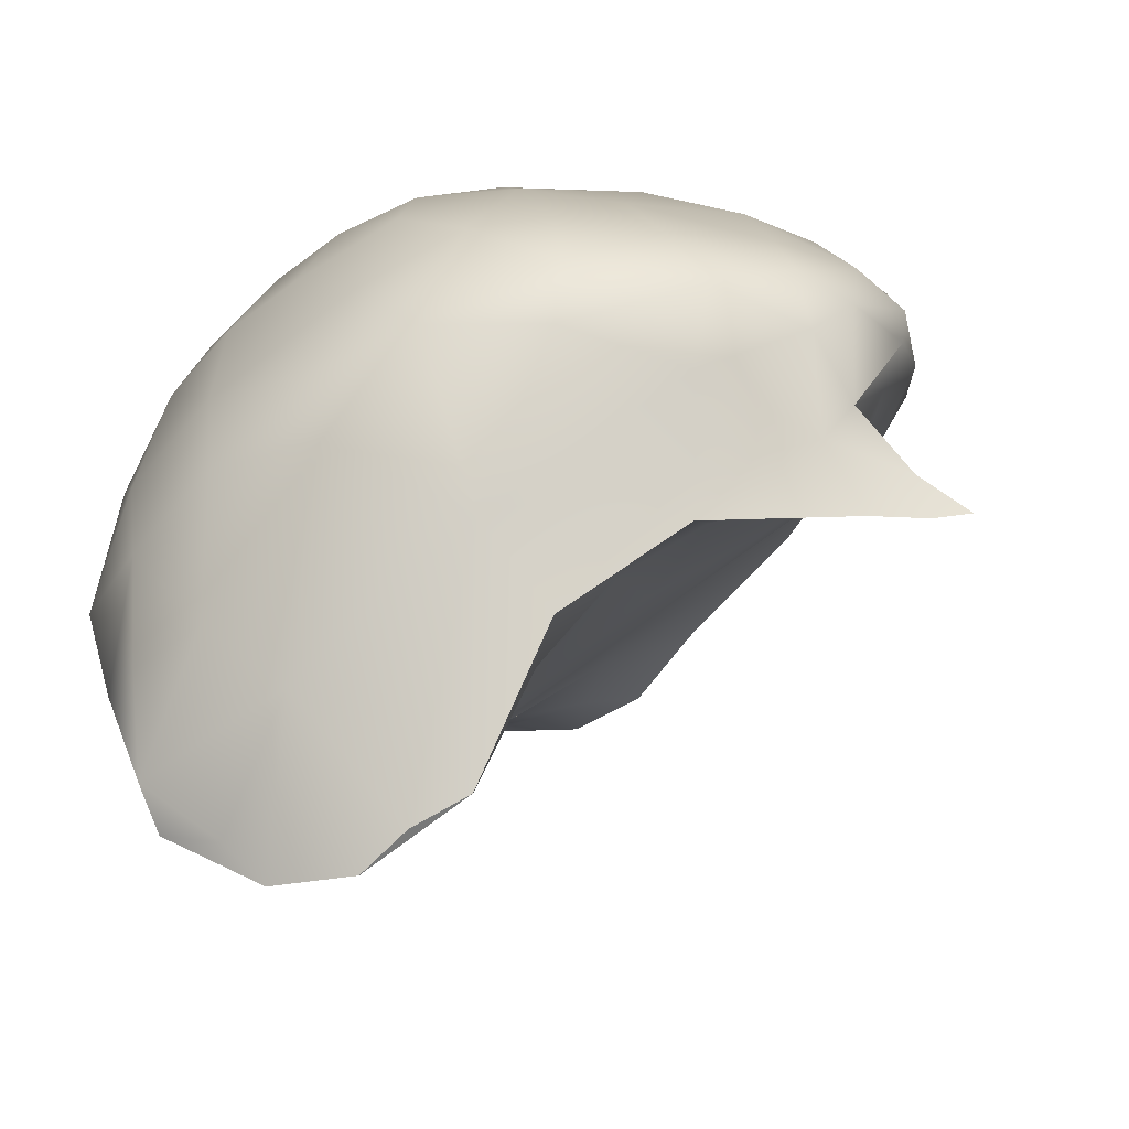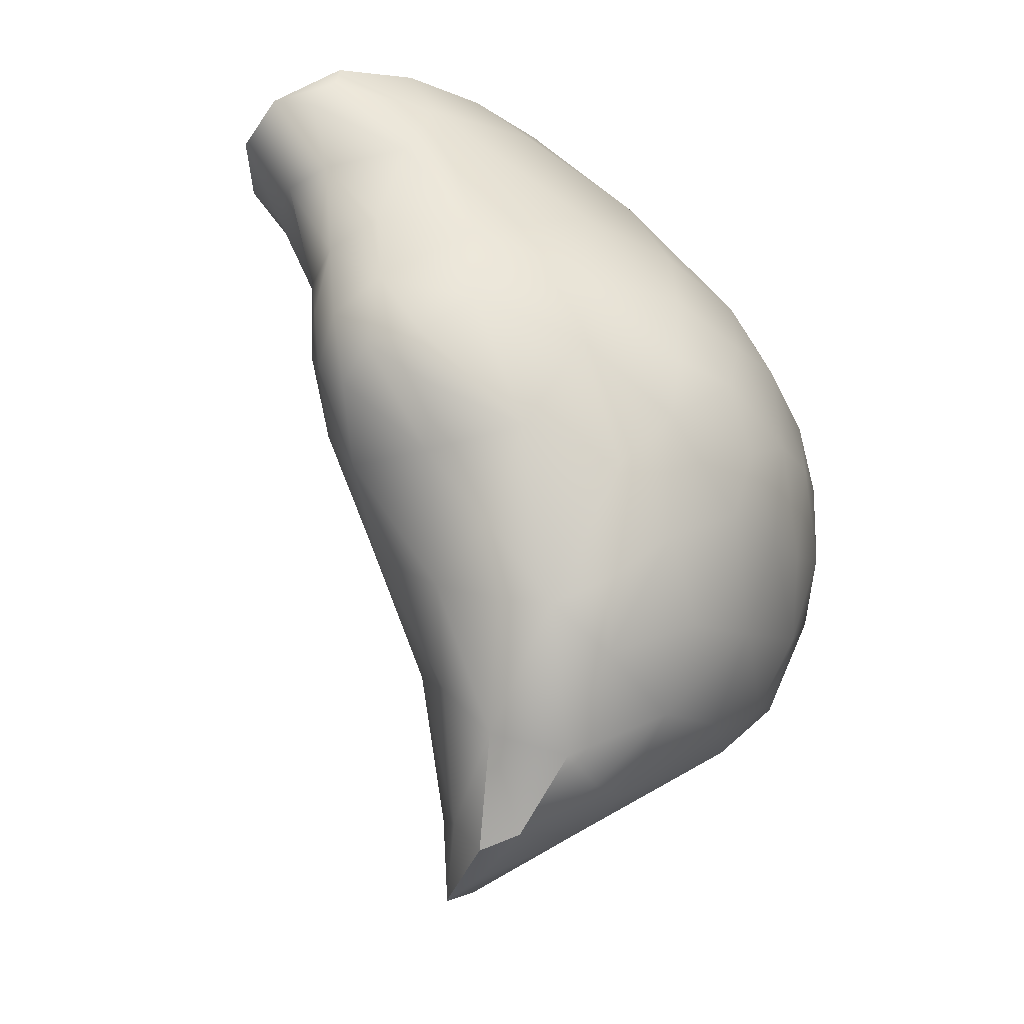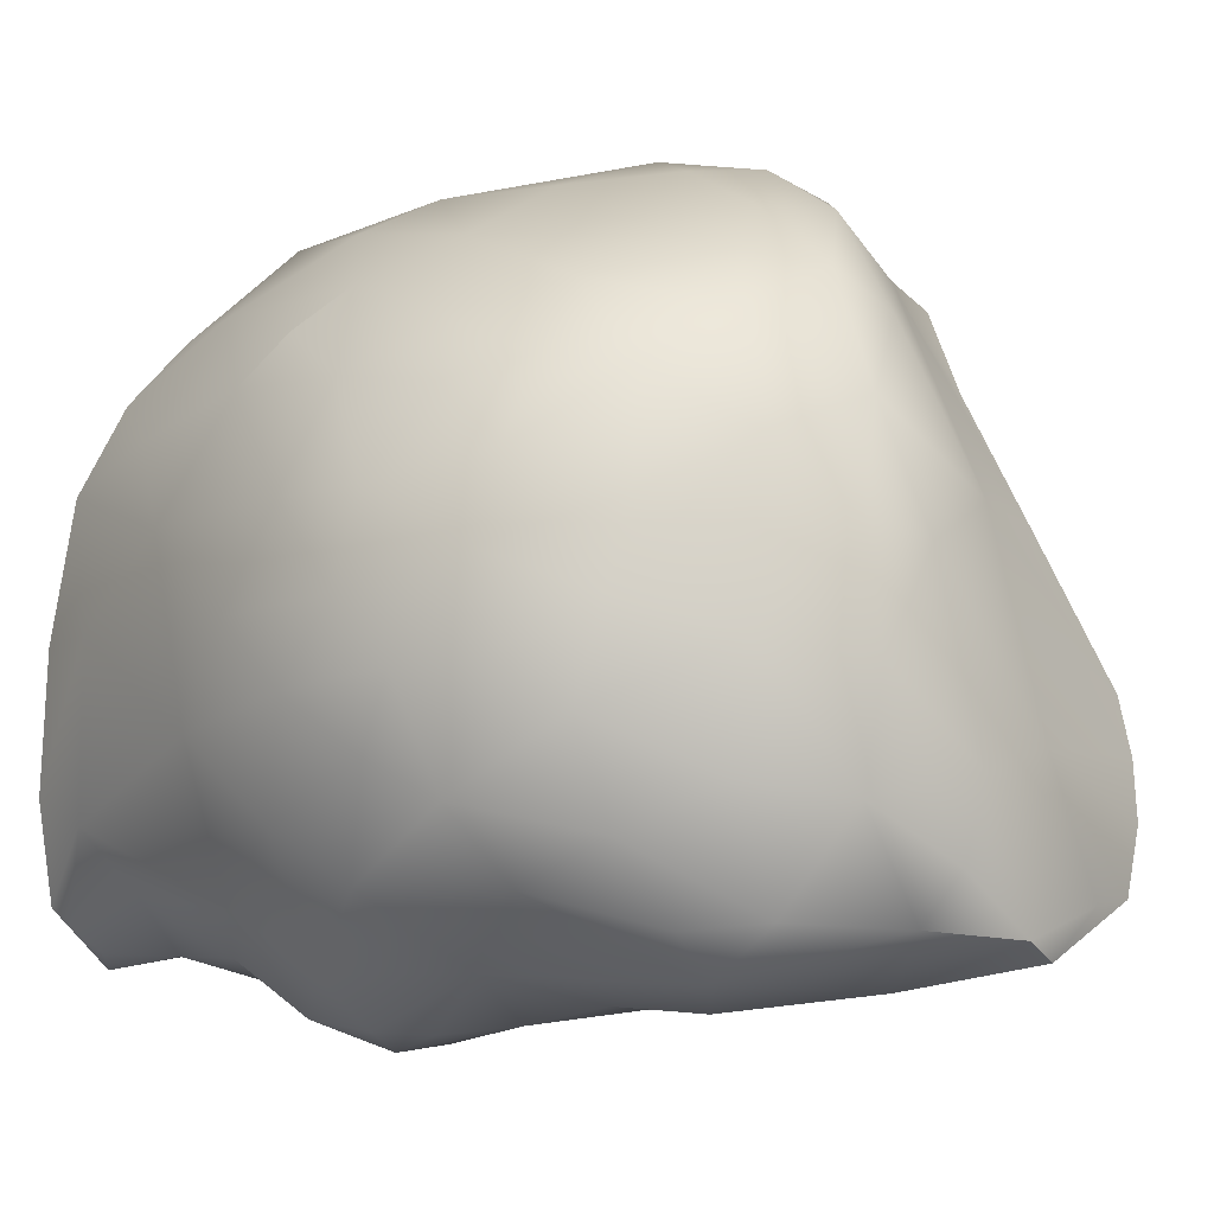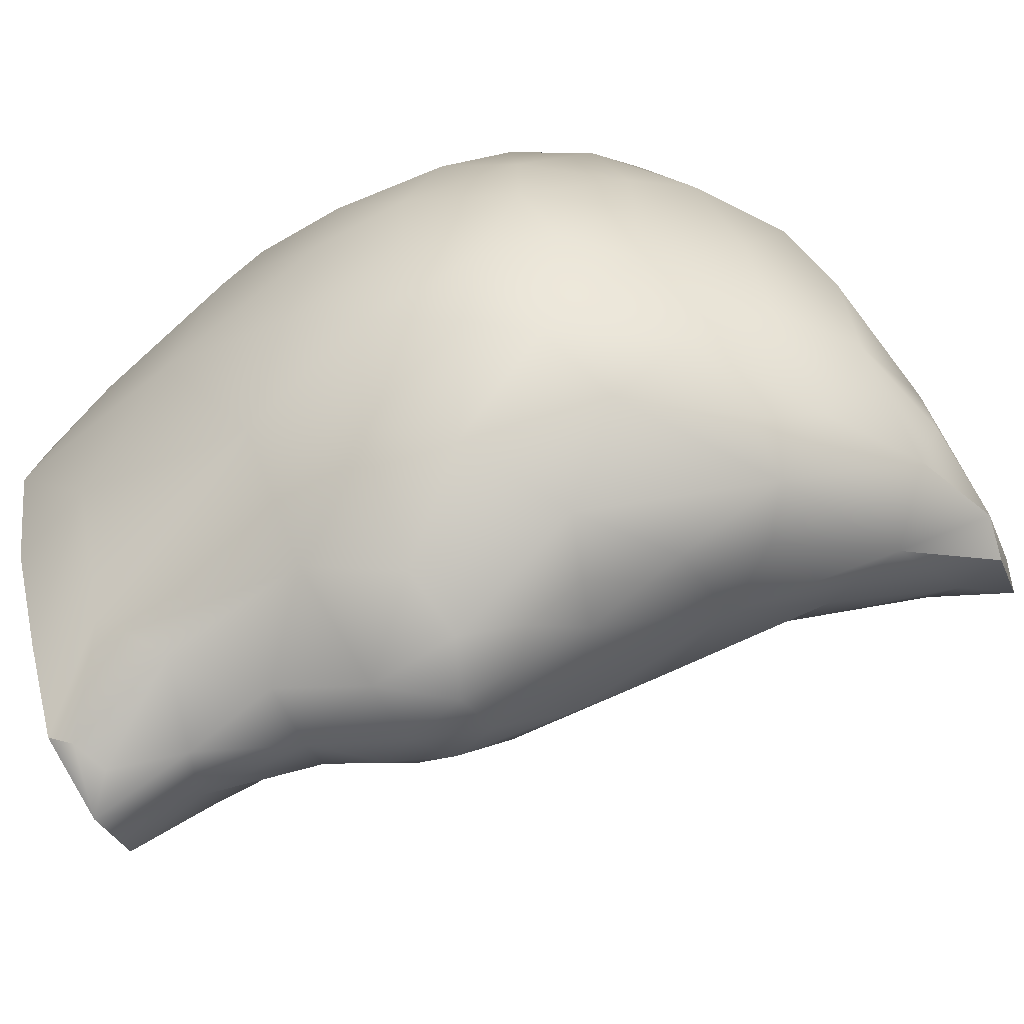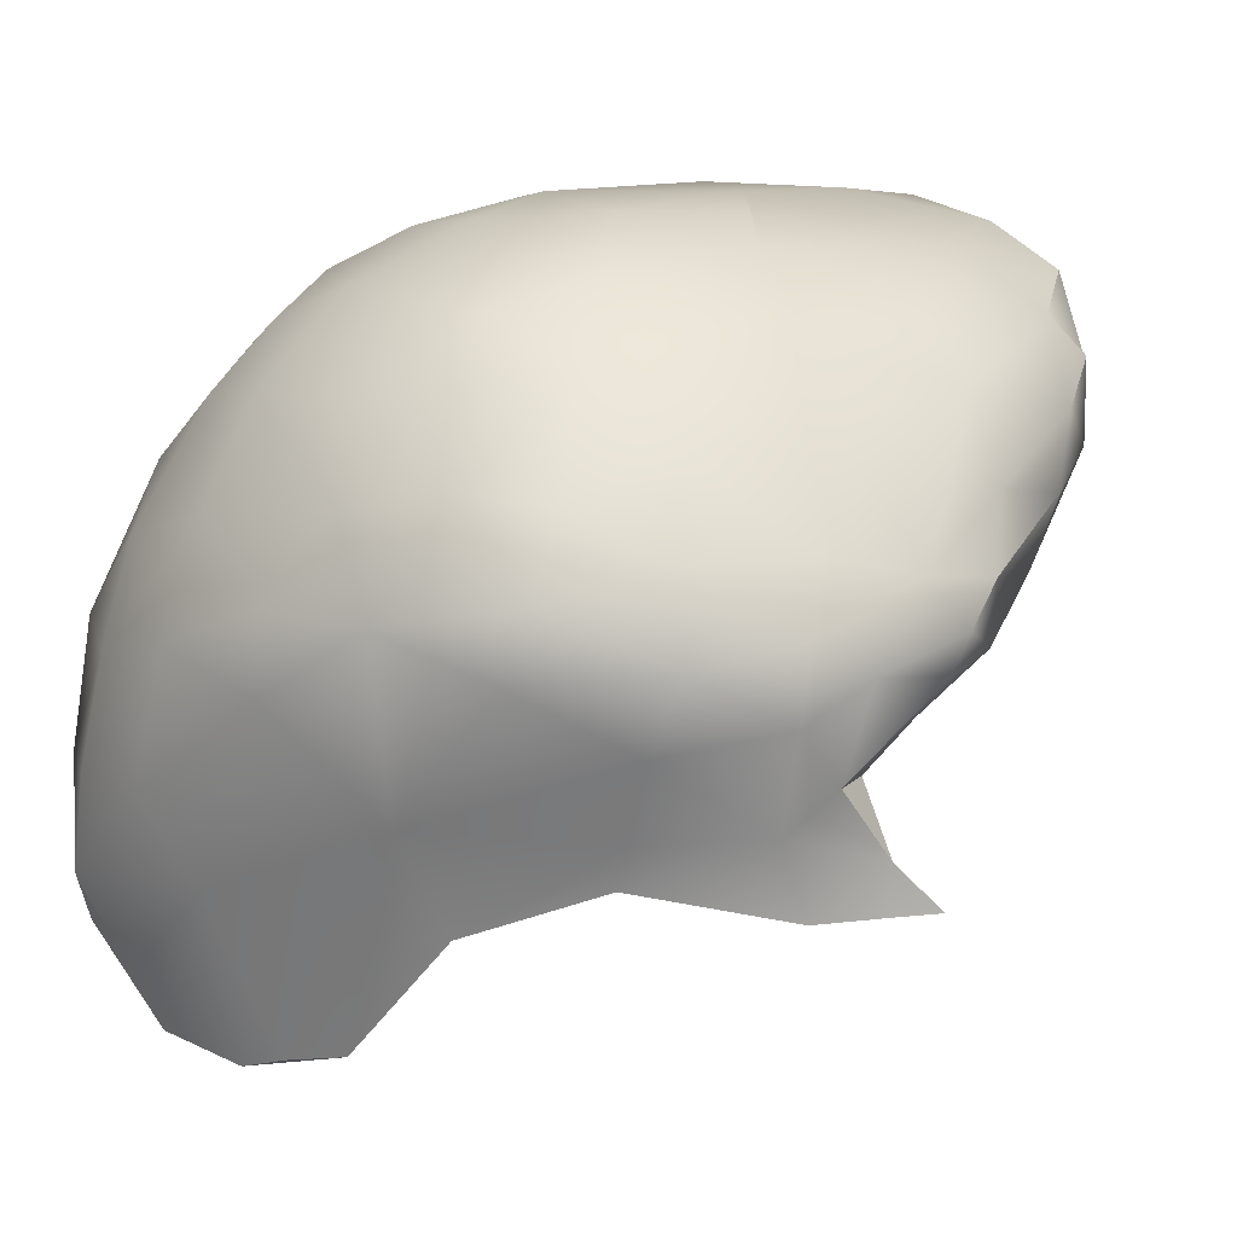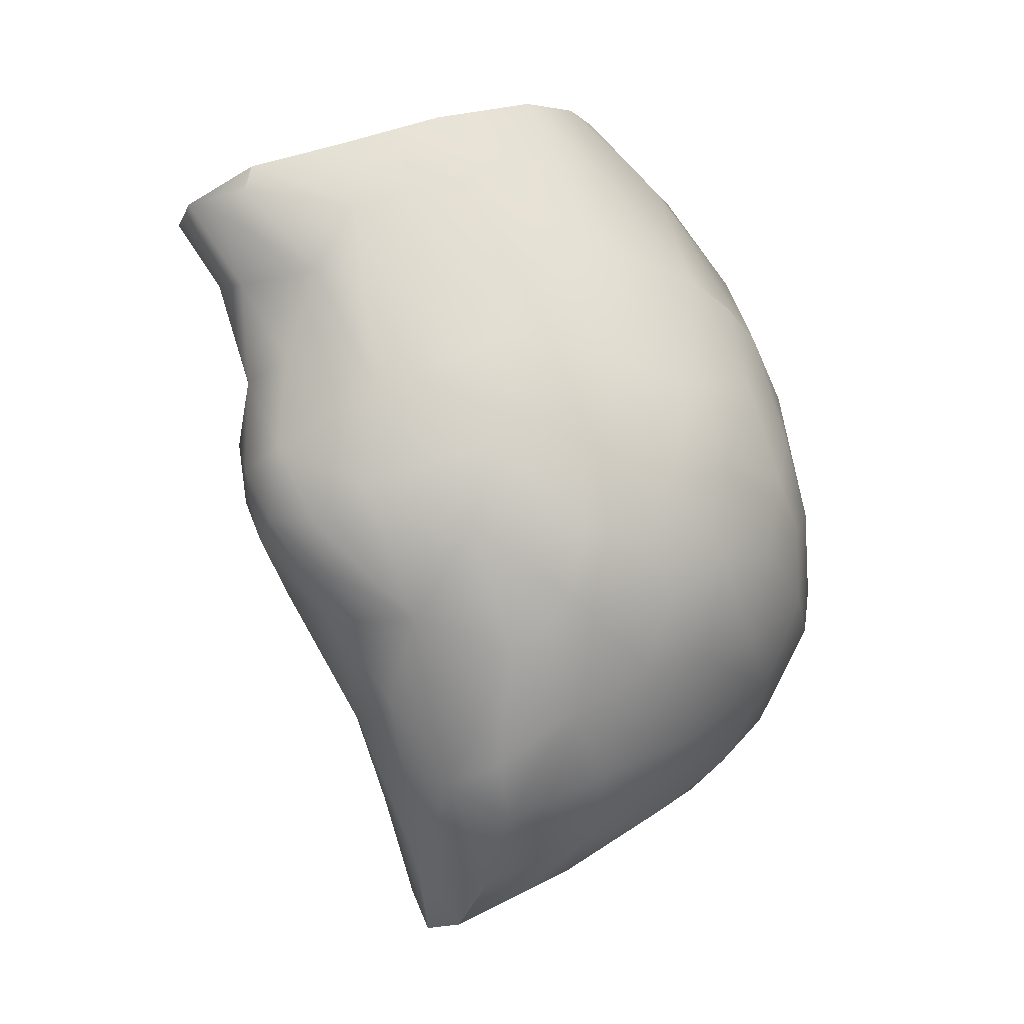
<metadata>
{"format":"obj","ext":"obj","renderer":"f3d","projection":"perspective","resolution":1024,"background":"white","views":[{"elev":22.5,"azim":16.9,"up":"+Z"},{"elev":-18.5,"azim":-103.8,"up":"+Y"},{"elev":36.2,"azim":-69.4,"up":"+Z"},{"elev":-12.0,"azim":-92.5,"up":"+Z"},{"elev":63.2,"azim":36.8,"up":"+Z"},{"elev":11.8,"azim":-86.9,"up":"+Y"}]}
</metadata>
<code>
v 17.58 -99.48 1533
v 16.89 -98.38 1532
v 17.36 -95.15 1532
v 17.15 -94.55 1537
v 17.07 -93.68 1535
v 17.97 -95.11 1538
v 17.4 -98.38 1539
v 17.97 -97.29 1539
v 17.5 -101.3 1534
v 16.93 -94.34 1531
v 16.98 -103.3 1534
v 17.34 -103.9 1535
v 17.79 -103.1 1534
v 16.79 -102.9 1536
v 16.52 -99.65 1539
v 16.53 -102 1537
v 17.48 -100.5 1539
v 16.46 -96.23 1538
v 16.56 -98.42 1539
v 16.29 -97.16 1538
v 16.61 -95.07 1532
v 16.07 -97.77 1532
v 16.32 -101.8 1534
v 15.76 -100.6 1534
v 16.07 -102.9 1536
v 16.21 -98.99 1533
v 16.03 -94 1534
v 15.87 -95.89 1537
v 15.93 -96.2 1532
v 15.11 -99.63 1537
v 15.8 -99.68 1538
v 14.97 -100 1534
v 15.07 -96.13 1534
v 15.6 -97.17 1538
v 15.99 -94.14 1532
v 15.73 -102.1 1537
v 14.75 -97.72 1533
v 16.07 -97.03 1532
v 15.79 -102.4 1534
v 16.35 -103.5 1535
v 22.11 -95.82 1537
v 19.04 -102.3 1535
v 18.77 -103.2 1535
v 15.13 -97.78 1533
v 19.61 -100.4 1535
v 15.12 -96.88 1533
v 15.62 -98.14 1532
v 14.77 -97.77 1536
v 14.82 -96.75 1535
v 14.66 -100.7 1535
v 14.63 -98.59 1536
v 14.52 -97.72 1535
v 15.53 -97.27 1532
v 14.97 -101.6 1536
v 14.8 -98.37 1533
v 15.04 -101 1534
v 18.59 -92.84 1536
v 18.51 -98.36 1539
v 18.33 -99.35 1534
v 18.32 -101.6 1534
v 19.29 -102.1 1537
v 21.94 -97.91 1539
v 20.34 -101.1 1536
v 21.77 -95.65 1536
v 19.7 -98.53 1539
v 19.57 -92.96 1536
v 22.13 -98.97 1539
v 19.4 -96.9 1539
v 20.24 -93.41 1535
v 20.48 -94.04 1534
v 19.31 -96.94 1534
v 20.81 -94.75 1535
v 18.34 -93.81 1537
v 23.18 -100 1537
v 20.96 -100.1 1539
v 21.17 -101.4 1537
v 20.98 -94.34 1538
v 21.11 -101.1 1538
v 20.97 -100.7 1538
v 21.59 -99.18 1539
v 21.13 -93.79 1535
v 21.43 -94.26 1537
v 22.11 -97.23 1537
v 21.59 -100.1 1537
v 22.41 -98.64 1538
v 18.78 -96 1539
v 22.21 -100.5 1537
v 19.67 -103.5 1535
v 22.54 -97.67 1538
v 22.95 -99.72 1537
v 19.14 -103.8 1535
v 19.28 -99.63 1540
v 18.77 -94.52 1532
v 19.59 -100.5 1539
v 22.52 -98.31 1538
v 22.28 -99.25 1537
v 21.75 -95.14 1538
v 21.88 -94.92 1537
v 22.17 -98.28 1537
v 22.83 -99.71 1537
v 21.21 -98.48 1539
v 21.83 -96.53 1538
v 15.67 -102.7 1535
v 15.16 -99.1 1533
v 16.09 -93.53 1532
v 15.97 -93.81 1532
v 16.24 -94.02 1532
v 16.04 -95 1532
v 15.81 -98.4 1538
v 16.08 -100.9 1538
v 16.51 -93.28 1533
v 16.65 -96.38 1532
v 17.73 -102 1538
v 17.78 -103.2 1536
v 16.61 -103.7 1534
v 16.98 -99.95 1533
v 17.12 -97.59 1539
v 17.32 -101.5 1538
v 17.44 -96.42 1539
v 19.1 -93.43 1535
v 17.4 -93.99 1532
v 15.2 -98.77 1538
v 14.65 -97.24 1534
v 20.63 -97.37 1539
v 15.61 -95.85 1533
v 21.88 -99.72 1539
v 15.21 -96.77 1537
v 14.79 -101 1535
v 14.51 -99.3 1536
v 17.53 -99.33 1539
v 18.7 -95.85 1533
v 19.33 -101.4 1535
v 18.73 -104 1534
v 20.12 -102.4 1537
v 20.33 -99.46 1539
v 20.19 -95.4 1538
v 18.47 -99.98 1539
v 21.06 -97.65 1536
v 19.74 -94.87 1534
v 22.68 -100.6 1537
v 21.07 -95.92 1538
v 21.05 -100.3 1537
v 21.1 -96.3 1535
v 21.15 -93.69 1536
v 22.25 -96.46 1537
v 21.39 -94.23 1536
v 22.29 -97.24 1538
v 22.46 -97.94 1538
v 22.15 -100.3 1538
v 23.54 -99.71 1537
v 19.36 -94.35 1533
v 15.12 -97.91 1537
v 15.74 -94.77 1533
v 15.58 -95.55 1536
v 16.68 -97.38 1532
v 18.36 -95.53 1538
v 17.5 -92.98 1535
v 17.73 -97.97 1533
v 17.24 -97.61 1532
v 17.99 -94.51 1532
v 17.52 -96.2 1532
v 15.27 -101 1537
v 14.59 -98.89 1534
v 14.73 -100.1 1536
v 18.32 -95.14 1532
v 18.42 -101.2 1539
v 17.85 -104.1 1534
v 19.88 -102.2 1536
v 22.17 -99.46 1537
v 19.7 -101 1539
v 19.73 -94.1 1537
v 20.51 -93.2 1536
v 20.11 -99 1535
v 22.32 -99.67 1538
v 17.97 -95.11 1538
v 16.93 -94.34 1531
v 16.35 -103.5 1535
v 18.59 -92.84 1536
v 19.57 -92.96 1536
v 20.48 -94.04 1534
v 23.18 -100 1537
v 23.18 -100 1537
v 23.18 -100 1537
v 21.17 -101.4 1537
v 21.13 -93.79 1535
v 21.13 -93.79 1535
v 21.43 -94.26 1537
v 18.78 -96 1539
v 19.67 -103.5 1535
v 19.67 -103.5 1535
v 22.95 -99.72 1537
v 22.95 -99.72 1537
v 22.95 -99.72 1537
v 19.14 -103.8 1535
v 18.77 -94.52 1532
v 22.28 -99.25 1537
v 22.28 -99.25 1537
v 22.83 -99.71 1537
v 22.83 -99.71 1537
v 16.09 -93.53 1532
v 16.09 -93.53 1532
v 16.24 -94.02 1532
v 16.51 -93.28 1533
v 16.61 -103.7 1534
v 16.61 -103.7 1534
v 18.73 -104 1534
v 18.73 -104 1534
v 20.12 -102.4 1537
v 22.68 -100.6 1537
v 21.15 -93.69 1536
v 21.15 -93.69 1536
v 22.29 -97.24 1538
v 23.54 -99.71 1537
v 23.54 -99.71 1537
v 19.36 -94.35 1533
v 18.36 -95.53 1538
v 17.5 -92.98 1535
v 17.99 -94.51 1532
v 17.85 -104.1 1534
v 22.17 -99.46 1537
v 22.17 -99.46 1537
v 20.51 -93.2 1536
v 20.51 -93.2 1536
v 22.32 -99.67 1538
v 22.32 -99.67 1538
g grp1
f 14 114 113
f 16 14 113
f 118 16 113
f 18 119 6
f 29 21 112
f 24 26 116
f 31 110 17
f 17 15 31
f 27 33 154
f 34 18 28
f 27 154 5
f 35 153 106
f 154 28 4
f 105 27 111
f 200 107 106
f 153 27 106
f 106 27 105
f 35 106 107
f 20 18 34
f 107 108 35
f 202 201 121
f 201 203 121
f 111 27 5
f 5 154 4
f 109 19 20
f 31 15 109
f 115 39 11
f 39 23 11
f 38 29 112
f 26 24 104
f 104 44 47
f 34 28 127
f 127 154 49
f 152 127 48
f 46 123 33
f 49 48 127
f 39 56 24
f 162 30 164
f 30 51 164
f 128 56 39
f 55 104 163
f 32 163 104
f 44 55 37
f 55 163 37
f 128 163 32
f 128 50 129
f 128 129 163
f 50 164 129
f 56 128 32
f 54 50 128
f 164 50 54
f 54 162 164
f 164 51 129
f 30 31 122
f 122 109 152
f 152 48 51
f 51 122 152
f 51 30 122
f 54 36 162
f 128 103 54
f 162 110 30
f 54 103 36
f 39 103 128
f 24 56 32
f 44 104 55
f 125 33 153
f 125 153 108
f 104 47 26
f 39 24 23
f 47 22 26
f 47 53 22
f 22 53 38
f 38 53 29
f 53 47 44
f 53 44 46
f 46 29 53
f 37 46 44
f 129 52 163
f 129 51 52
f 163 52 123
f 37 163 123
f 52 51 48
f 52 48 49
f 49 123 52
f 33 123 49
f 37 123 46
f 49 154 33
f 33 125 46
f 127 152 34
f 29 46 125
f 154 127 28
f 27 153 33
f 152 109 34
f 110 31 30
f 103 25 36
f 36 110 162
f 32 104 24
f 36 16 110
f 25 103 40
f 39 204 177
f 177 103 39
f 38 155 22
f 25 40 14
f 25 14 36
f 36 14 16
f 31 109 122
f 34 109 20
f 108 153 35
f 125 108 29
f 108 21 29
f 21 108 107
f 18 4 28
f 15 19 109
f 110 16 118
f 23 24 116
f 26 22 2
f 10 21 107
f 38 112 155
f 22 155 2
f 112 21 161
f 6 4 18
f 20 19 117
f 19 15 130
f 202 121 176
f 110 118 17
f 205 12 40
f 11 23 9
f 23 116 9
f 116 26 2
f 2 155 159
f 159 155 161
f 21 10 3
f 121 203 151
f 151 157 120
f 15 17 130
f 217 5 57
f 157 178 120
f 7 8 117
f 159 161 158
f 1 2 158
f 12 114 40
f 59 1 158
f 134 78 61
f 76 208 63
f 168 63 208
f 94 170 75
f 63 142 76
f 78 79 61
f 71 139 72
f 66 172 69
f 141 68 124
f 63 173 142
f 72 70 81
f 69 144 185
f 98 146 210
f 72 81 146
f 84 142 99
f 142 138 99
f 67 148 62
f 80 67 62
f 84 99 169
f 78 184 149
f 80 75 126
f 220 96 100
f 90 196 174
f 224 126 149
f 100 96 191
f 74 220 100
f 149 140 192
f 198 150 181
f 199 193 213
f 192 182 214
f 140 182 192
f 209 87 183
f 149 192 224
f 140 149 184
f 87 169 183
f 197 85 225
f 149 126 79
f 76 87 209
f 84 87 76
f 84 169 87
f 142 84 76
f 124 62 141
f 79 78 149
f 79 126 75
f 62 102 141
f 101 80 62
f 80 126 67
f 126 224 67
f 67 95 148
f 99 89 85
f 85 89 95
f 95 89 148
f 41 147 145
f 89 145 147
f 83 145 89
f 99 83 89
f 138 83 99
f 83 143 64
f 83 138 143
f 83 64 145
f 212 62 148
f 147 148 89
f 224 95 67
f 225 85 95
f 99 85 197
f 221 99 197
f 142 173 138
f 64 143 72
f 72 146 64
f 145 98 41
f 64 98 145
f 64 146 98
f 98 97 41
f 102 41 97
f 102 212 41
f 62 212 102
f 141 102 97
f 98 82 97
f 98 210 82
f 210 146 186
f 187 77 97
f 141 97 77
f 211 77 187
f 136 141 77
f 124 101 62
f 65 101 124
f 69 185 180
f 222 77 211
f 135 80 101
f 75 80 135
f 143 138 71
f 143 71 72
f 120 69 180
f 69 172 144
f 171 136 77
f 65 135 101
f 134 184 78
f 171 77 223
f 75 170 79
f 170 61 79
f 63 132 45
f 63 45 173
f 168 88 42
f 61 91 189
f 133 43 88
f 73 179 57
f 166 94 137
f 42 60 132
f 86 156 119
f 165 160 93
f 4 73 57
f 17 166 137
f 61 166 113
f 114 61 113
f 130 17 137
f 167 11 13
f 13 60 43
f 130 137 58
f 158 131 71
f 158 71 59
f 116 1 9
f 45 60 59
f 166 61 170
f 121 195 218
f 59 173 45
f 173 59 71
f 91 114 206
f 114 91 61
f 137 92 58
f 58 92 65
f 8 58 68
f 121 151 195
f 9 59 60
f 9 1 59
f 161 165 131
f 6 171 73
f 8 68 86
f 219 206 114
f 167 13 133
f 60 42 43
f 216 188 175
f 215 131 165
f 215 165 93
f 120 178 66
f 171 179 73
f 6 86 171
f 94 92 137
f 194 207 190
f 139 71 131
f 120 66 69
f 166 170 94
f 88 43 42
f 58 65 68
f 68 136 86
f 131 215 139
f 135 65 92
f 88 168 208
f 189 134 61
f 179 171 223
f 151 120 180
f 173 71 138
f 139 70 72
f 215 70 139
f 86 136 171
f 136 68 141
f 65 124 68
f 94 135 92
f 94 75 135
f 168 132 63
f 42 132 168
f 13 43 133
f 132 60 45
f 12 219 114
f 118 113 166
f 118 166 17
f 205 219 12
f 115 11 167
f 161 131 158
f 5 4 57
f 130 58 7
f 14 40 114
f 13 9 60
f 3 165 161
f 156 6 119
f 8 86 119
f 7 58 8
f 7 117 19
f 117 8 119
f 20 117 119
f 155 112 161
f 21 3 161
f 203 157 151
f 20 119 18
f 19 130 7
f 11 9 13
f 3 10 160
f 176 121 218
f 5 217 111
f 4 6 73
f 3 160 165
f 2 159 158
f 116 2 1

</code>
